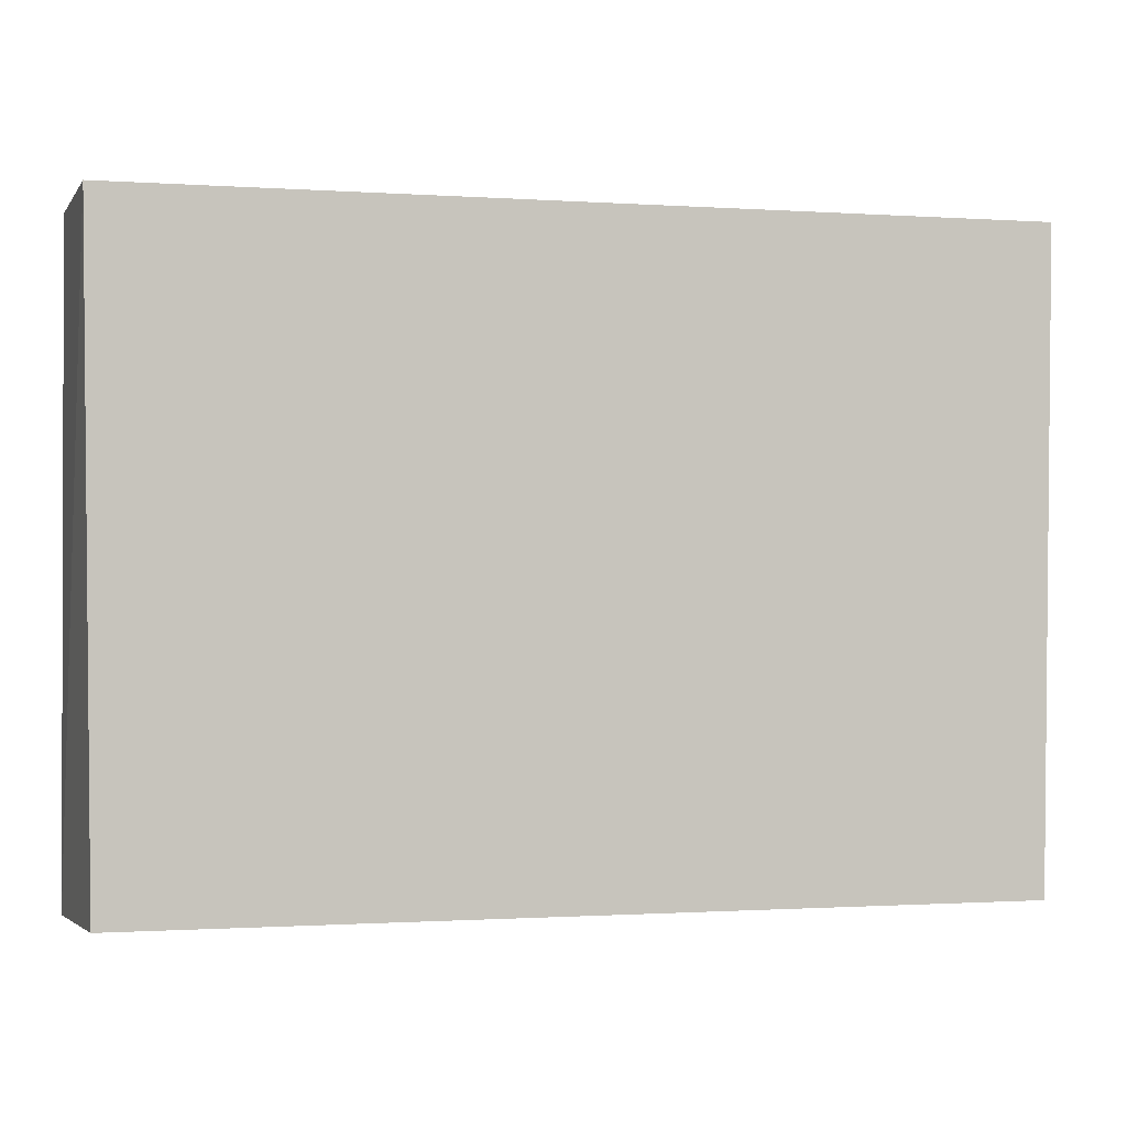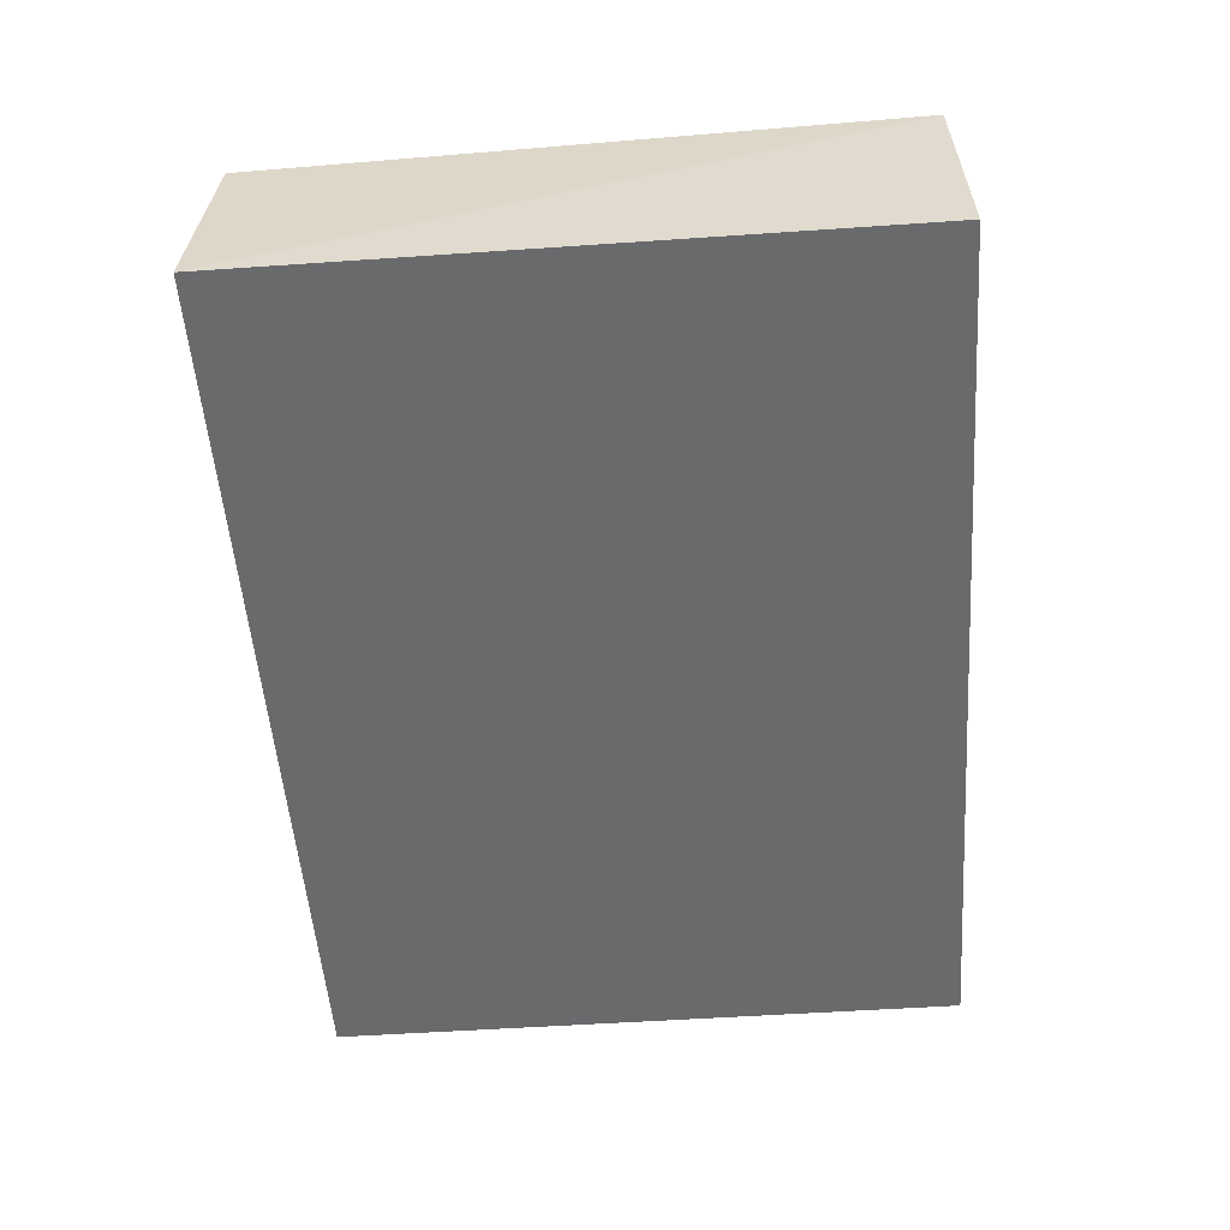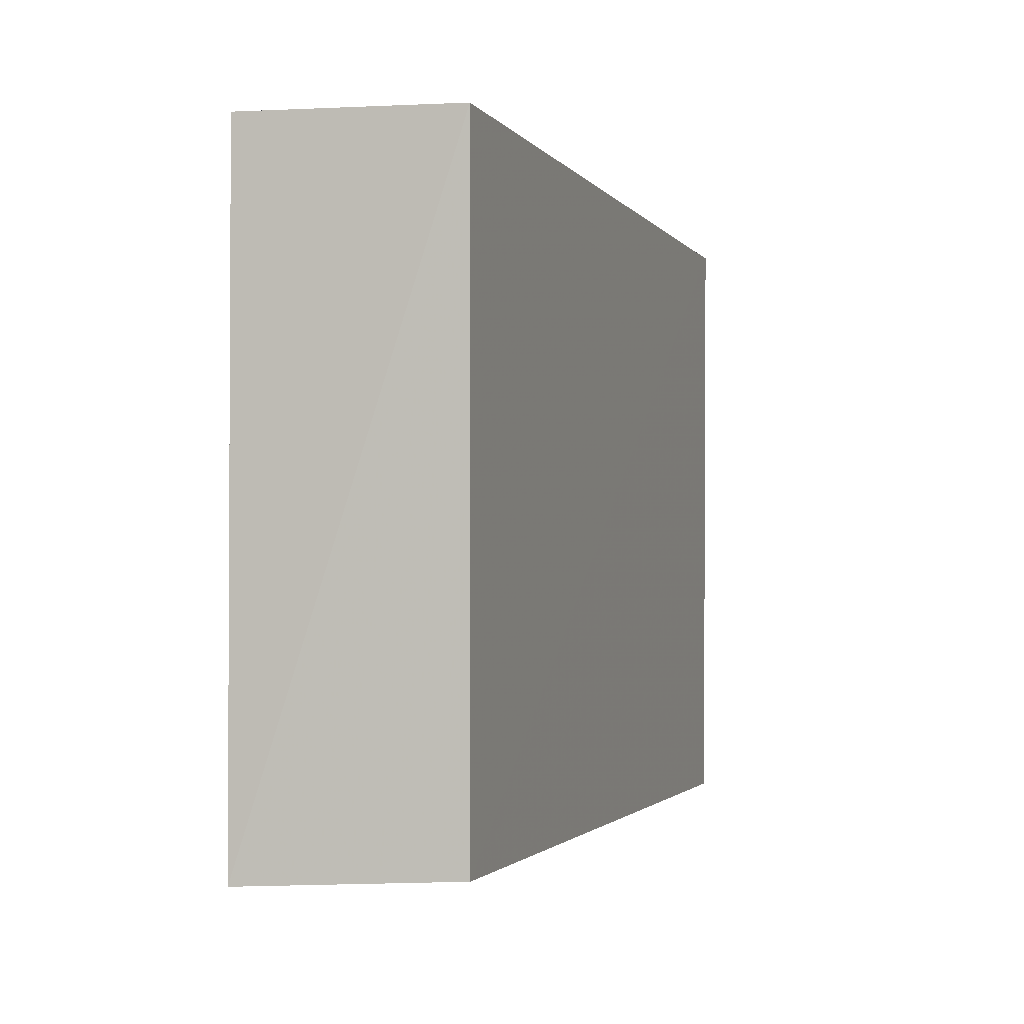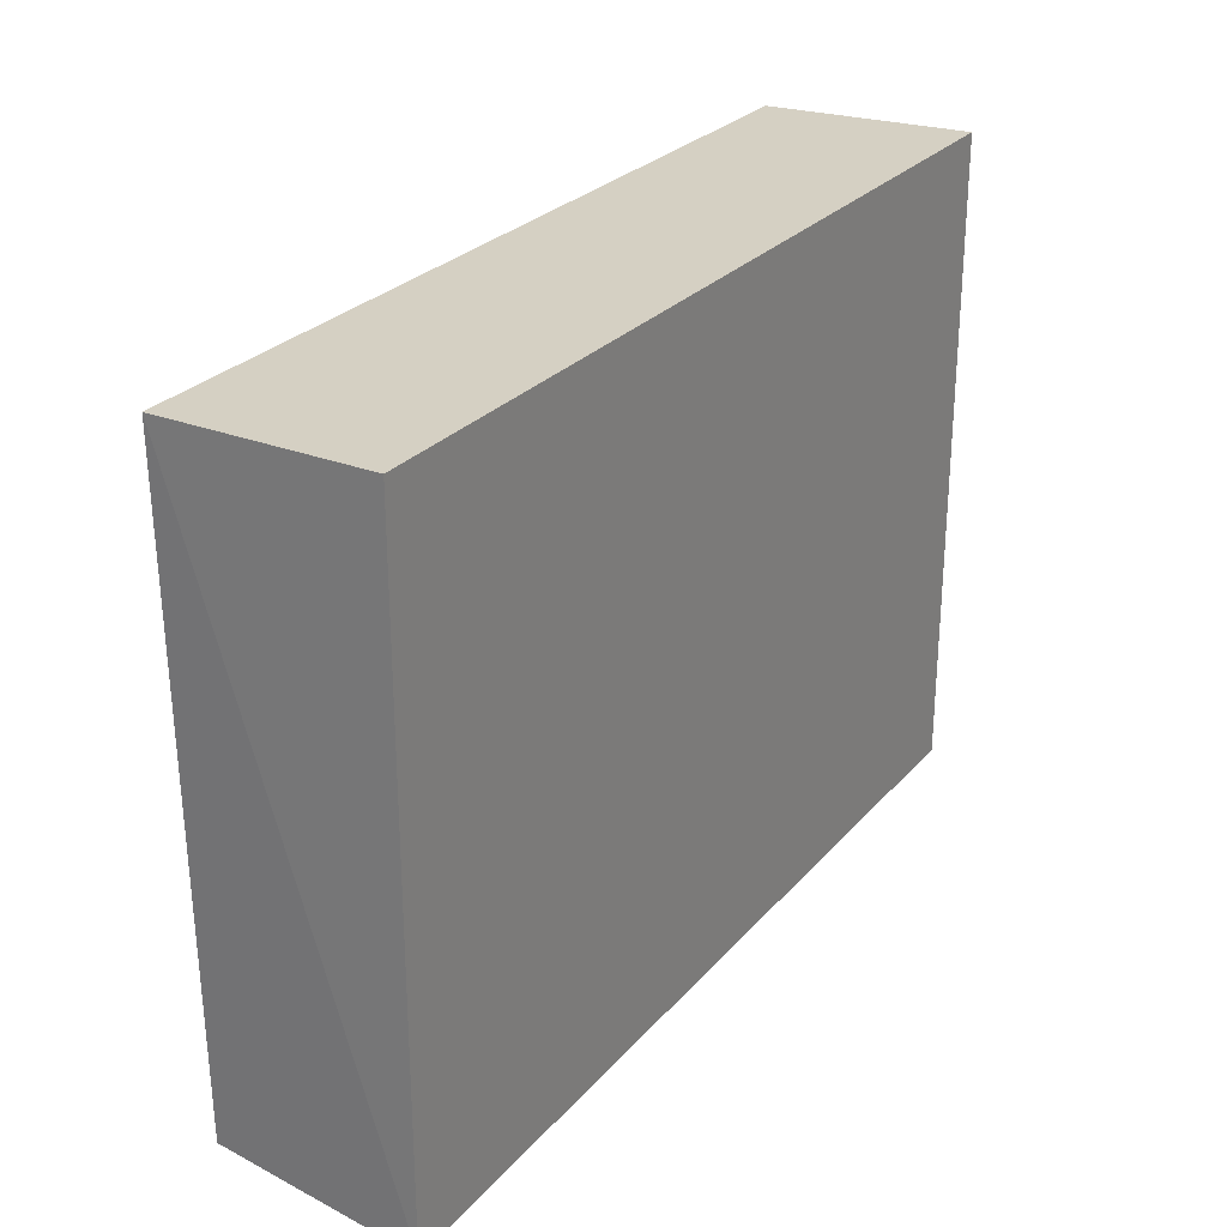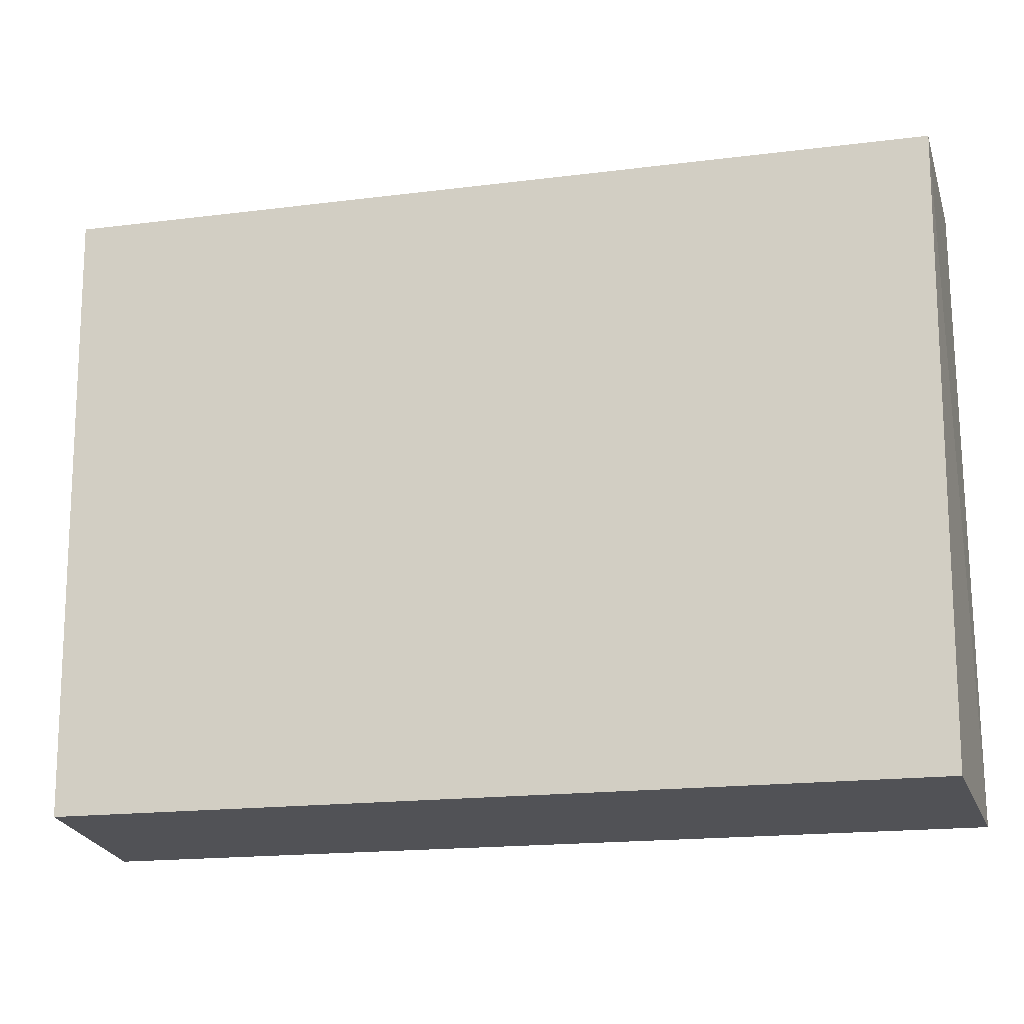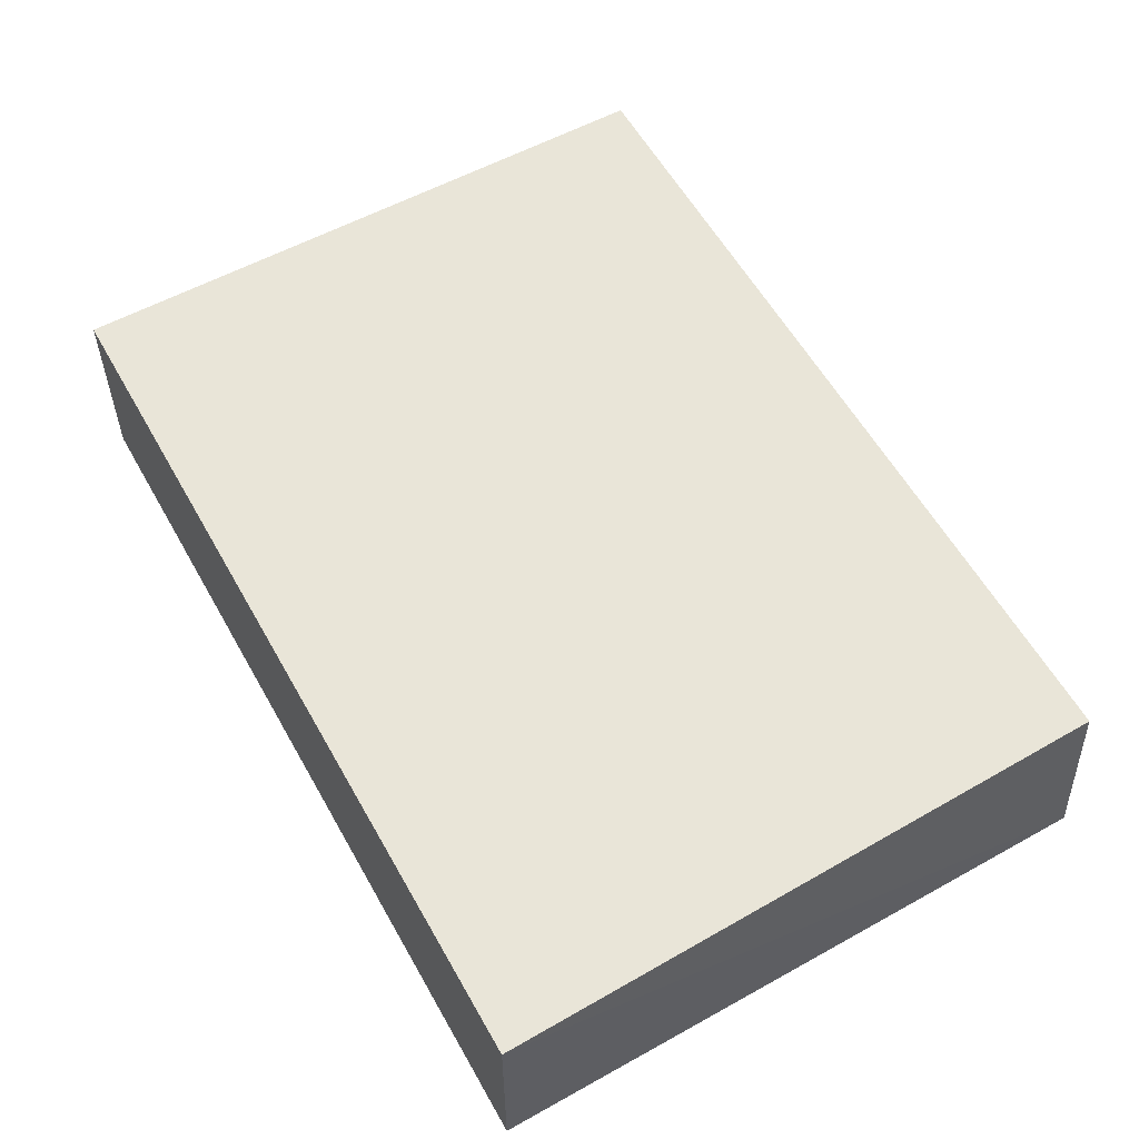
<metadata>
{"format":"obj","ext":"obj","renderer":"f3d","projection":"perspective","resolution":1024,"background":"white","views":[{"elev":-0.9,"azim":-14.4,"up":"+Y"},{"elev":-52.9,"azim":94.2,"up":"+Z"},{"elev":-1.8,"azim":-72.4,"up":"+Y"},{"elev":27.0,"azim":121.7,"up":"+Y"},{"elev":-18.3,"azim":13.6,"up":"+Y"},{"elev":59.9,"azim":-119.6,"up":"+Z"}]}
</metadata>
<code>
g Generated convex submesh 1
v 1.124 -0.01756 -0.2717
v -1.106 1.586 0.251
v -1.124 1.598 -0.2717
v -1.124 -0.01756 -0.2717
v 1.124 1.598 -0.2717
v 1.085 0.01005 0.246
v 1.106 1.586 0.251
v -1.085 0.009946 0.2461
g Generated convex submesh 1_0
f 8 7 2
f 4 2 3
f 4 3 1
f 5 1 3
f 7 6 1
f 7 3 2
f 7 1 5
f 7 5 3
f 8 2 4
f 8 4 1
f 8 1 6
f 8 6 7

</code>
